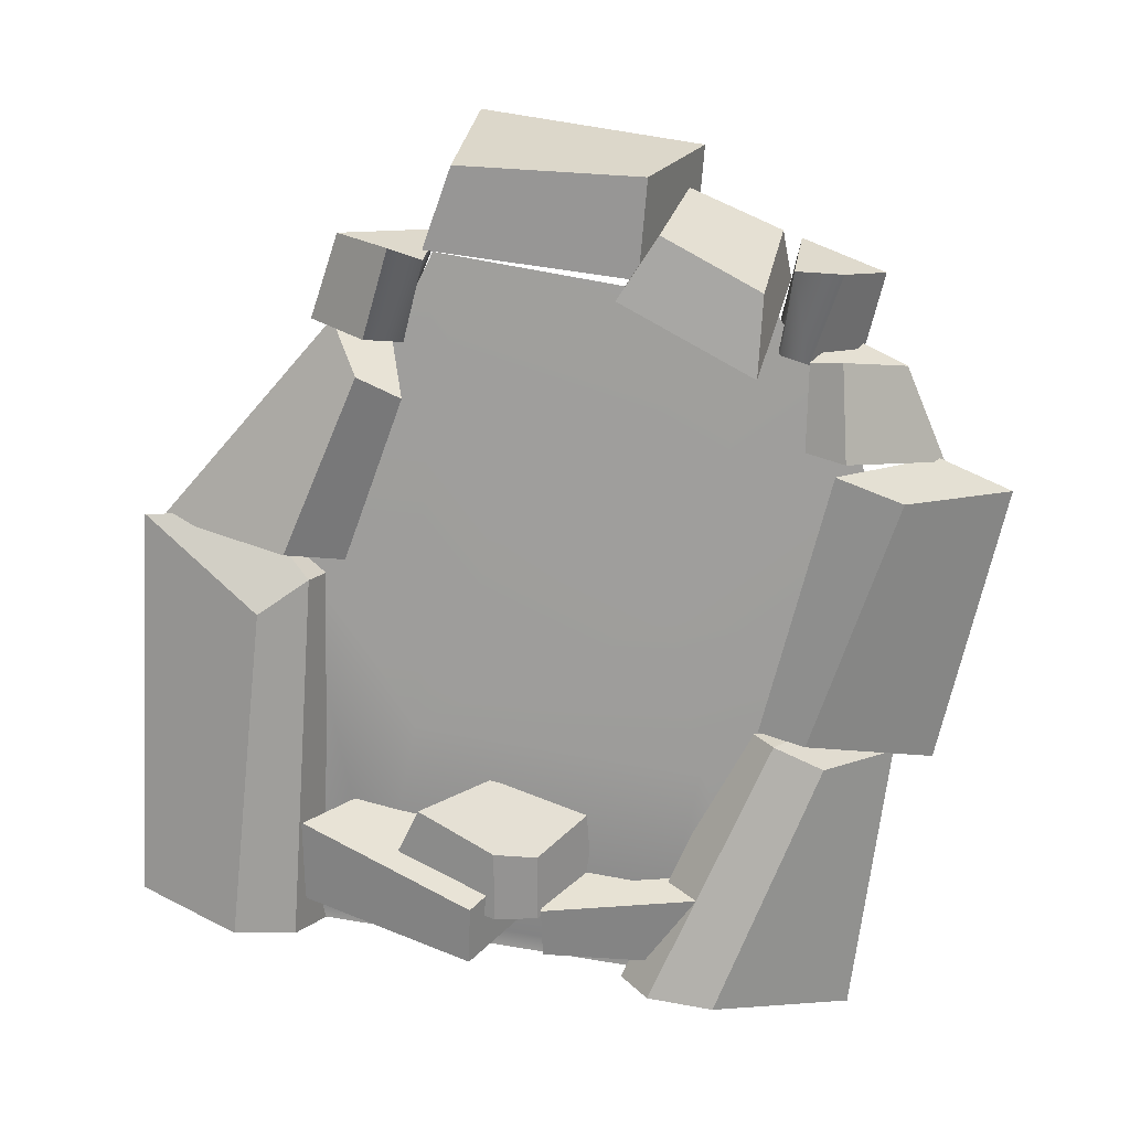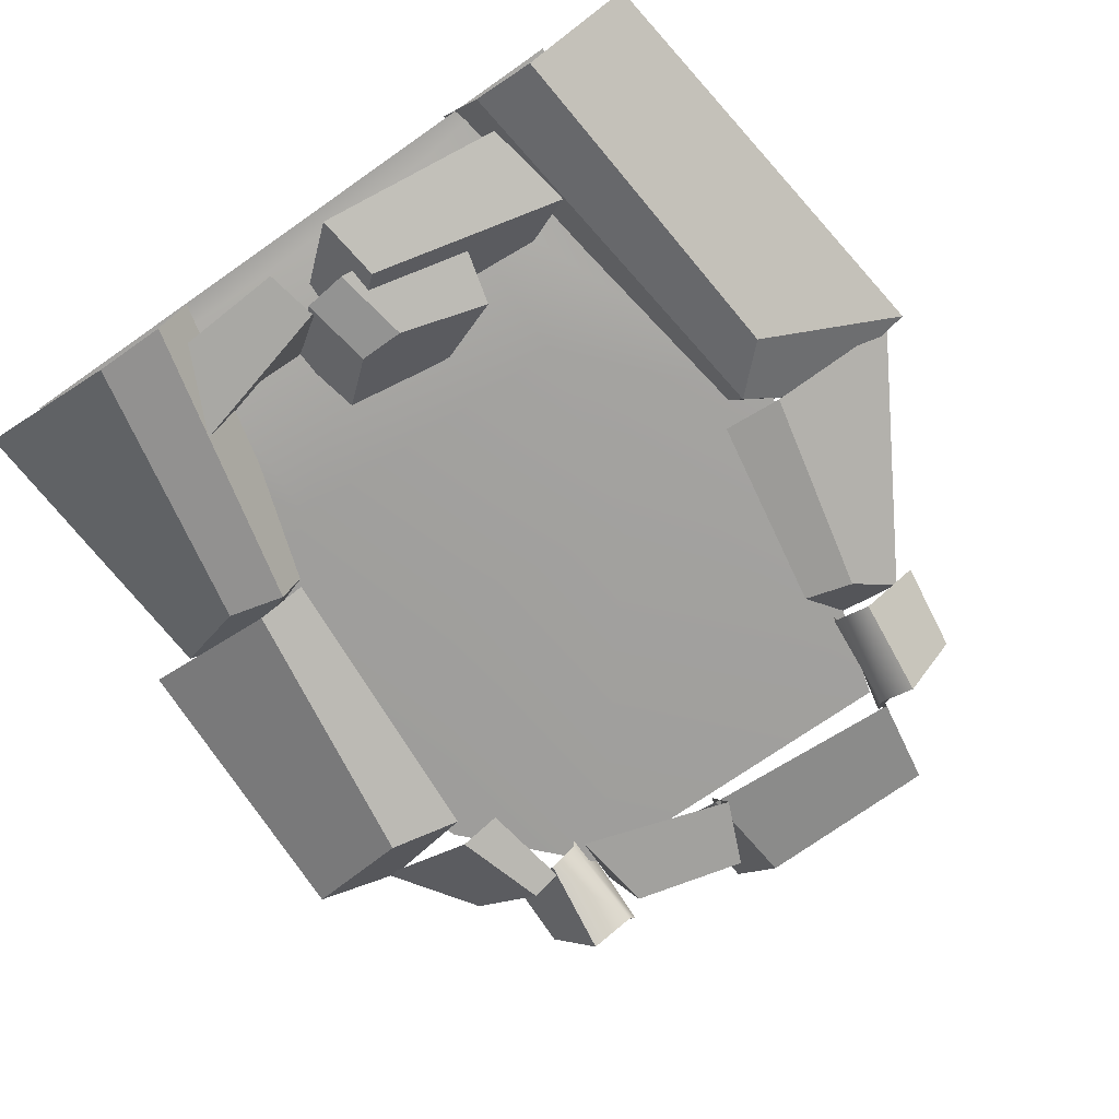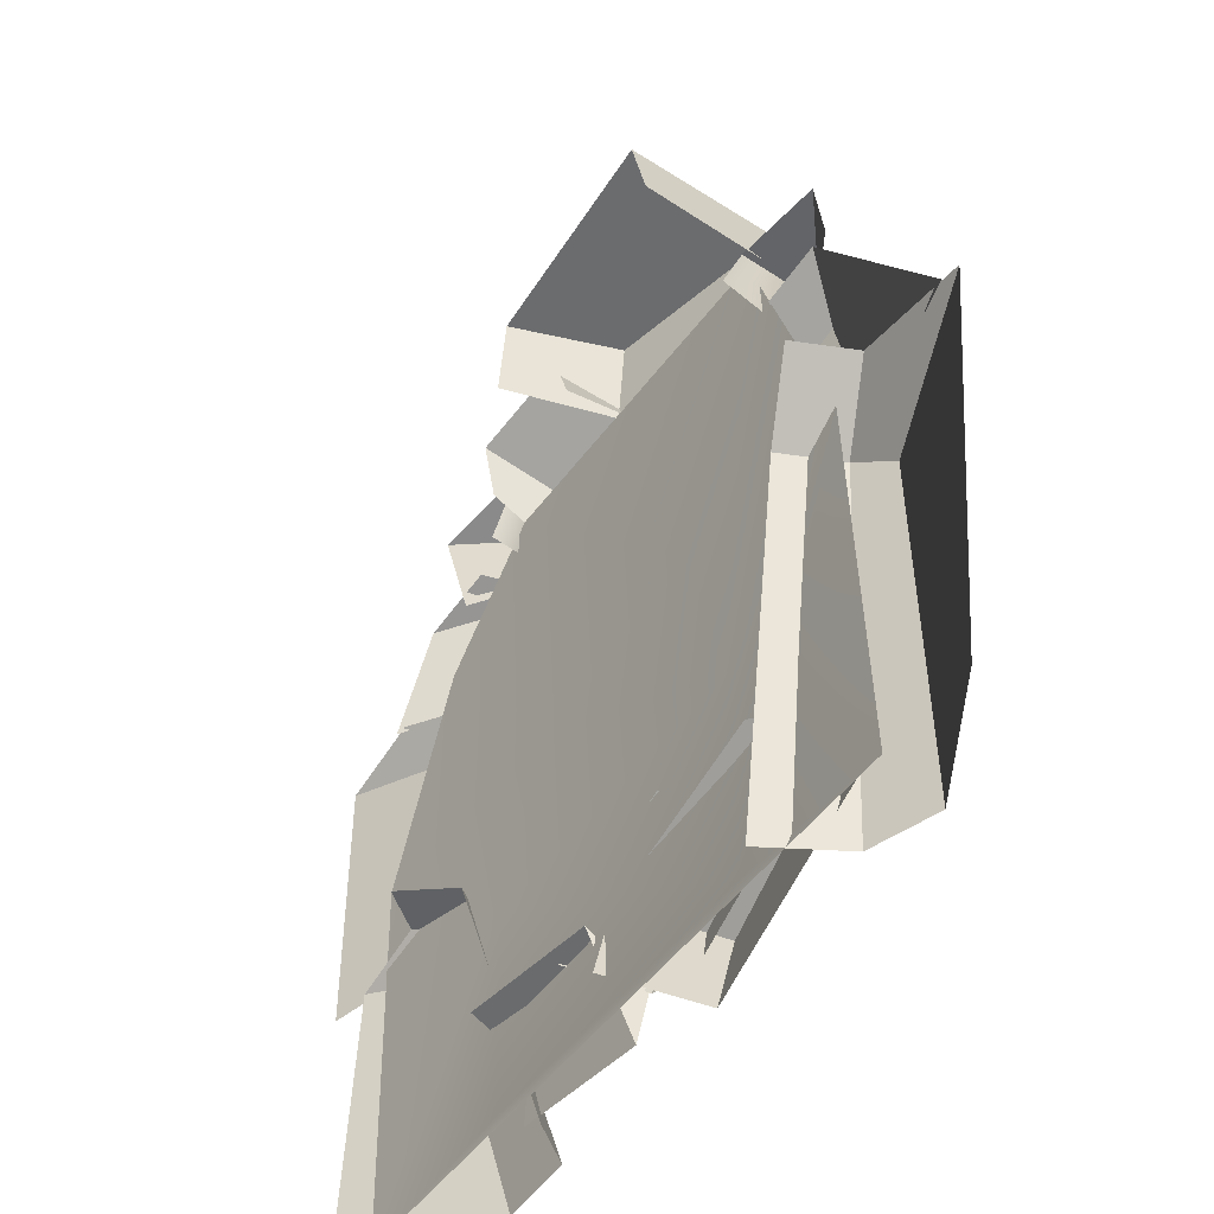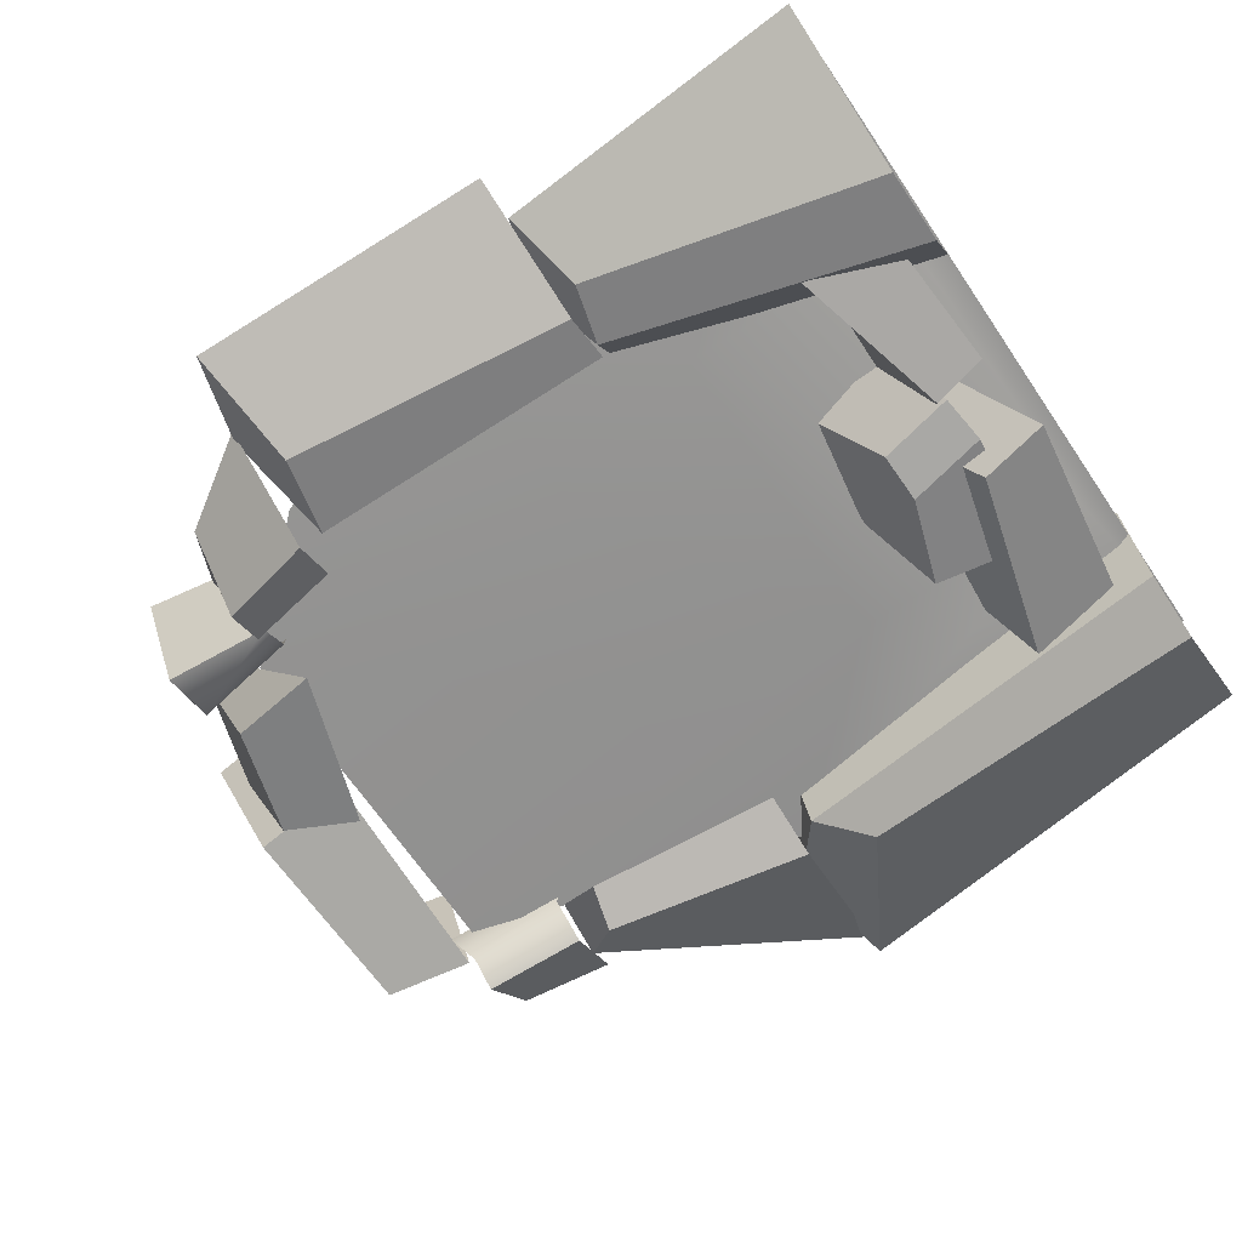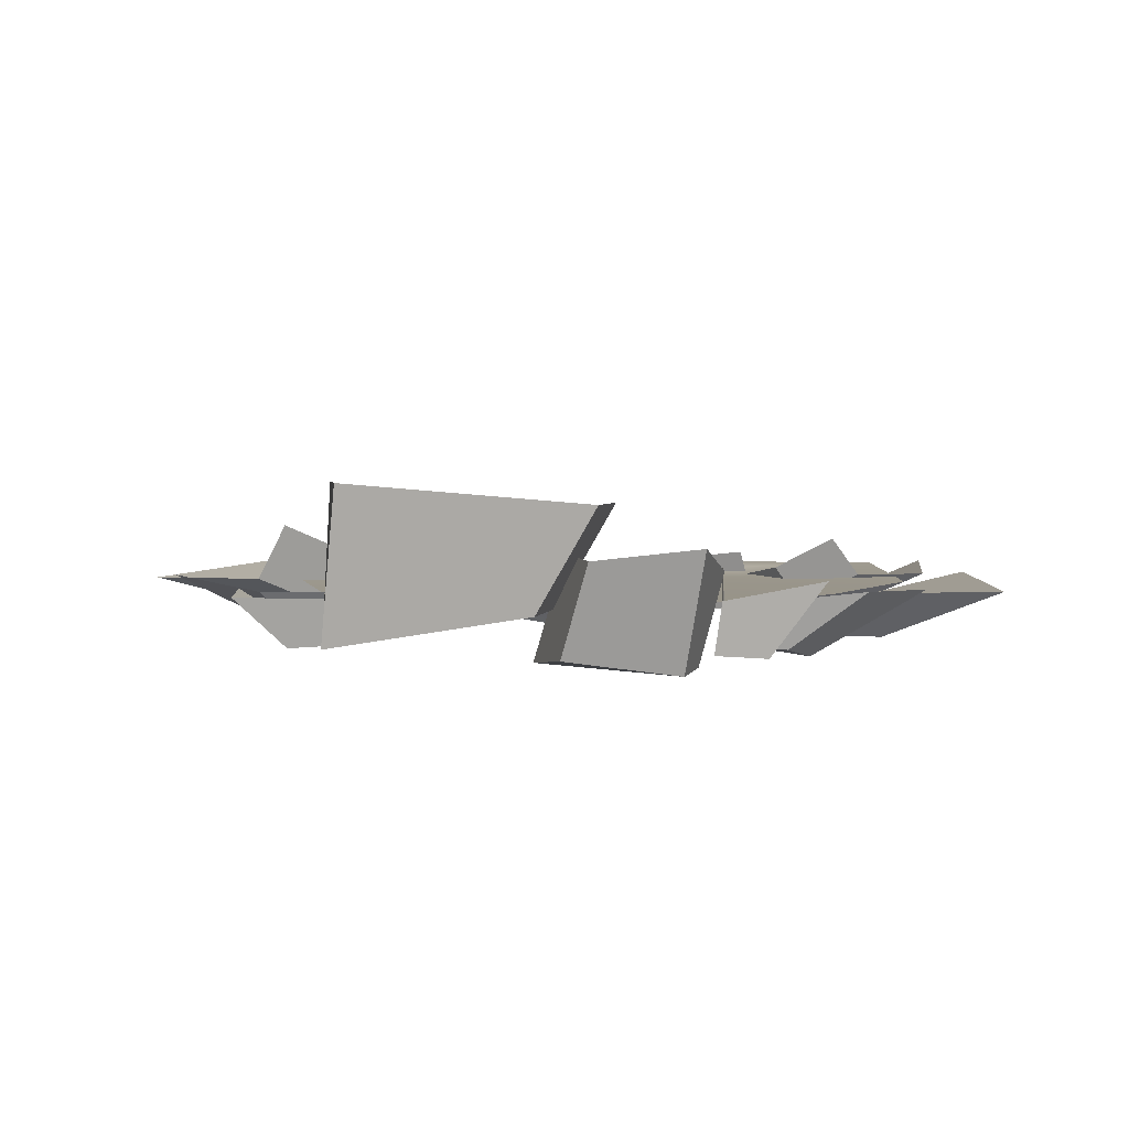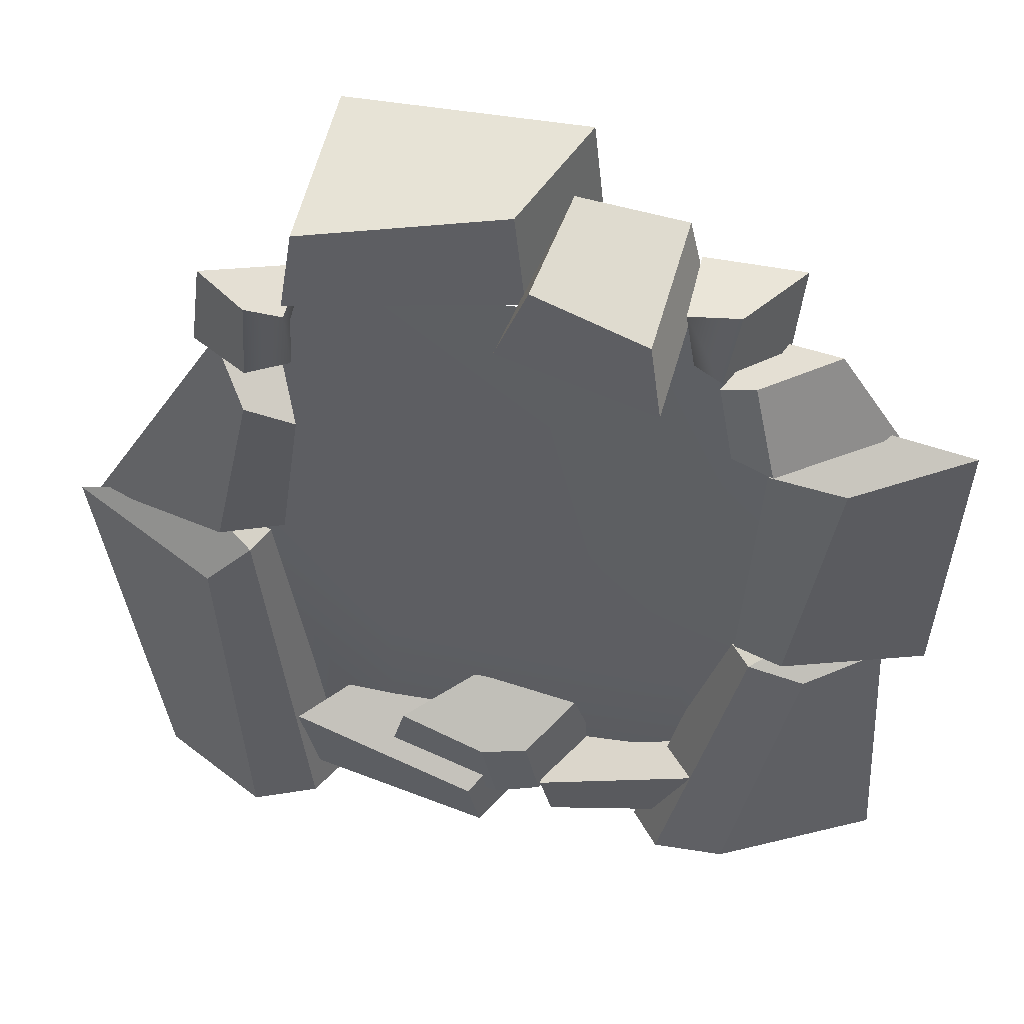
<metadata>
{"format":"obj","ext":"obj","renderer":"f3d","projection":"perspective","resolution":1024,"background":"white","views":[{"elev":-70.1,"azim":169.6,"up":"+Z"},{"elev":-72.1,"azim":35.0,"up":"+Z"},{"elev":-51.7,"azim":54.3,"up":"+Y"},{"elev":-66.9,"azim":-55.9,"up":"+Z"},{"elev":2.9,"azim":-175.7,"up":"+Z"},{"elev":49.9,"azim":-171.7,"up":"+Y"}]}
</metadata>
<code>
g obj_mousehole
v 0.3579 0.0812 -0.6386
v 0.3687 0.3153 -0.5097
v 0.3884 0.2185 -0.6527
v -0.1432 0.7878 -0.5976
v -0.289 0.7489 -0.6031
v -0.1279 0.02195 -0.6869
v 0.0559 0.02194 -0.6814
v -0.528 0.02192 -0.5134
v -0.1279 0.02195 -0.6869
v -0.289 0.7489 -0.6031
v -0.481 0.802 -0.5131
v -0.481 0.802 -0.5131
v -0.289 0.7489 -0.6031
v -0.1432 0.7878 -0.5976
v -0.2988 0.8569 -0.5131
v -0.1341 1.569 -0.6281
v -0.3249 1.53 -0.631
v -0.2266 0.8028 -0.5956
v -0.1008 0.8028 -0.5474
v -0.5905 0.8028 -0.5071
v -0.2266 0.8028 -0.5956
v -0.3249 1.53 -0.631
v -0.6189 1.583 -0.5147
v -0.6189 1.583 -0.5147
v -0.3249 1.53 -0.631
v -0.1341 1.569 -0.6281
v -0.4033 1.638 -0.5147
v -0.004089 1.854 -0.6314
v -0.08635 1.869 -0.636
v -0.1453 1.618 -0.6731
v -0.04421 1.618 -0.625
v -0.4269 1.627 -0.5071
v -0.1453 1.618 -0.6731
v -0.08635 1.869 -0.636
v -0.2746 1.859 -0.4995
v -0.2746 1.859 -0.4995
v -0.08635 1.869 -0.636
v -0.004089 1.854 -0.6314
v -0.09258 1.915 -0.5151
v 0.08404 2.075 -0.6328
v -0.03985 2.09 -0.6374
v -0.008326 1.839 -0.6002
v 0.0622 1.839 -0.5521
v 0.06551 2.136 -0.5046
v 0.06767 1.839 -0.4421
v -0.1492 1.848 -0.5117
v -0.008326 1.839 -0.6002
v -0.03985 2.09 -0.6374
v -0.1722 2.08 -0.4619
v -0.1722 2.08 -0.4619
v -0.03985 2.09 -0.6374
v 0.08404 2.075 -0.6328
v 0.06551 2.136 -0.5046
v 0.5083 1.928 -0.6646
v 0.4316 2.106 -0.6448
v 0.1527 2.018 -0.6863
v 0.1243 1.799 -0.686
v 0.06159 2.017 -0.4442
v 0.1243 1.799 -0.686
v 0.1527 2.018 -0.6863
v 0.1005 2.125 -0.3882
v 0.1005 2.125 -0.3882
v 0.1527 2.018 -0.6863
v 0.4316 2.106 -0.6448
v 0.3617 2.194 -0.414
v 0.3617 2.194 -0.414
v 0.4316 2.106 -0.6448
v 0.5083 1.928 -0.6646
v 0.4274 1.998 -0.4035
v 1.001 1.958 -0.6154
v 0.9649 2.178 -0.6154
v 0.4792 2.222 -0.5355
v 0.4534 1.961 -0.5355
v 0.3081 2.049 -0.2864
v 0.4534 1.961 -0.5355
v 0.4792 2.222 -0.5355
v 0.3335 2.288 -0.2864
v 0.3335 2.288 -0.2864
v 0.4792 2.222 -0.5355
v 0.9649 2.178 -0.6154
v 0.9175 2.267 -0.2395
v 0.9175 2.267 -0.2395
v 0.9649 2.178 -0.6154
v 1.001 1.958 -0.6154
v 0.9684 2.028 -0.2395
v 0.995 1.935 -0.6281
v 1.112 1.7 -0.5956
v 1.086 1.95 -0.6327
v 1.011 1.7 -0.5474
v 1.027 1.7 -0.4006
v 0.9663 1.996 -0.5133
v 1.253 1.708 -0.5071
v 1.22 1.94 -0.5147
v 1.086 1.95 -0.6327
v 1.112 1.7 -0.5956
v 1.22 1.94 -0.5147
v 0.9663 1.996 -0.5133
v 0.995 1.935 -0.6281
v 1.086 1.95 -0.6327
v 0.99 1.574 -0.6281
v 1.069 1.092 -0.5474
v 1.227 1.092 -0.5956
v 1.114 1.61 -0.631
v 1.559 1.11 -0.5071
v 1.2 1.72 -0.5147
v 1.114 1.61 -0.631
v 1.227 1.092 -0.5956
v 1.2 1.72 -0.5147
v 1.043 1.7 -0.5147
v 0.99 1.574 -0.6281
v 1.114 1.61 -0.631
v 1.152 1.037 -0.5989
v 1.038 0.02194 -0.6351
v 1.199 0.02195 -0.6882
v 1.27 0.9236 -0.6185
v 1.475 0.02192 -0.5147
v 1.605 1.111 -0.5145
v 1.27 0.9236 -0.6185
v 1.199 0.02195 -0.6882
v 1.605 1.111 -0.5145
v 1.317 1.165 -0.5145
v 1.152 1.037 -0.5989
v 1.27 0.9236 -0.6185
v 0.5464 0.3793 -0.6837
v 0.5089 0.1809 -0.6709
v 0.8209 0.2291 -0.6113
v 0.7661 0.4523 -0.6466
v 0.4274 0.3831 -0.6645
v 0.3083 0.4796 -0.5561
v 0.2633 0.3019 -0.5225
v 0.3926 0.1962 -0.6522
v 0.5464 0.3793 -0.6837
v 0.7661 0.4523 -0.6466
v 0.5817 0.527 -0.5308
v 0.3083 0.4796 -0.5561
v 0.4274 0.3831 -0.6645
v 0.5089 0.1809 -0.6709
v 0.5464 0.3793 -0.6837
v 0.4274 0.3831 -0.6645
v 0.3926 0.1962 -0.6522
v 1.104 0.1247 -0.5805
v 1.068 0.347 -0.6168
v 0.5822 0.2157 -0.7074
v 0.5564 0.04455 -0.6794
v 0.3879 0.1776 -0.5162
v 0.5564 0.04455 -0.6794
v 0.5822 0.2157 -0.7074
v 0.4133 0.3585 -0.5458
v 0.4133 0.3585 -0.5458
v 0.5822 0.2157 -0.7074
v 1.068 0.347 -0.6168
v 0.8969 0.4218 -0.5009
v 0.3579 0.0812 -0.6386
v 0.3884 0.2185 -0.6527
v -0.02046 0.3228 -0.649
v 0.02418 0.1034 -0.6112
v 0.02512 0.3332 -0.4752
v -0.02046 0.3228 -0.649
v 0.3884 0.2185 -0.6527
v 0.3687 0.3153 -0.5097
v 0.0559 0.02194 -0.6814
v 0.1265 0.02194 -0.582
v -0.07261 0.7878 -0.4982
v -0.1432 0.7878 -0.5976
v -0.1432 0.7878 -0.5976
v -0.07261 0.7878 -0.4982
v -0.2282 0.8569 -0.4138
v -0.2988 0.8569 -0.5131
v 1.152 1.037 -0.5989
v 1.08 1.037 -0.455
v 0.9273 0.02194 -0.4601
v 1.038 0.02194 -0.6351
v 1.317 1.165 -0.5145
v 1.244 1.165 -0.3705
v 1.08 1.037 -0.455
v 1.152 1.037 -0.5989
v -0.1971 1.633 -0.5198
v 0.1962 1.073 -0.5336
v 0.08854 1.937 -0.5198
v -0.4105 1.071 -0.5198
v 0.6952 1.164 -0.5336
v 0.9753 1.937 -0.5198
v 0.8108 0.6612 -0.5336
v 1.214 1.094 -0.5198
v 0.02355 0.6475 -0.5336
v -0.3735 0.02366 -0.5198
v 0.8206 0.07795 -0.5336
v 1.234 0.02366 -0.5198
v 0.04147 0.07795 -0.5336
g obj_mousehole_0
f 3 2 1
f 6 5 4
f 7 6 4
f 10 9 8
f 11 10 8
f 14 13 12
f 15 14 12
f 18 17 16
f 19 18 16
f 22 21 20
f 23 22 20
f 26 25 24
f 27 26 24
f 30 29 28
f 31 30 28
f 34 33 32
f 35 34 32
f 38 37 36
f 39 38 36
f 42 41 40
f 43 42 40
f 43 40 44
f 45 43 44
f 48 47 46
f 49 48 46
f 52 51 50
f 53 52 50
f 56 55 54
f 57 56 54
f 60 59 58
f 61 60 58
f 64 63 62
f 65 64 62
f 68 67 66
f 69 68 66
f 72 71 70
f 73 72 70
f 76 75 74
f 77 76 74
f 80 79 78
f 81 80 78
f 84 83 82
f 85 84 82
f 88 87 86
f 87 89 86
f 86 89 90
f 91 86 90
f 94 93 92
f 95 94 92
f 98 97 96
f 99 98 96
f 102 101 100
f 103 102 100
f 106 105 104
f 107 106 104
f 110 109 108
f 111 110 108
f 114 113 112
f 115 114 112
f 118 117 116
f 119 118 116
f 122 121 120
f 123 122 120
f 126 125 124
f 127 126 124
f 130 129 128
f 131 130 128
f 134 133 132
f 132 135 134
f 132 136 135
f 139 138 137
f 140 139 137
f 143 142 141
f 144 143 141
f 147 146 145
f 148 147 145
f 151 150 149
f 152 151 149
f 155 154 153
f 156 155 153
f 159 158 157
f 160 159 157
f 163 162 161
f 164 163 161
f 167 166 165
f 168 167 165
f 171 170 169
f 172 171 169
f 175 174 173
f 176 175 173
f 179 178 177
f 177 178 180
f 181 178 179
f 182 181 179
f 183 181 182
f 183 178 181
f 184 183 182
f 178 185 180
f 183 185 178
f 180 185 186
f 187 183 184
f 183 187 185
f 188 187 184
f 186 189 188
f 185 189 186
f 189 185 187
f 189 187 188

</code>
